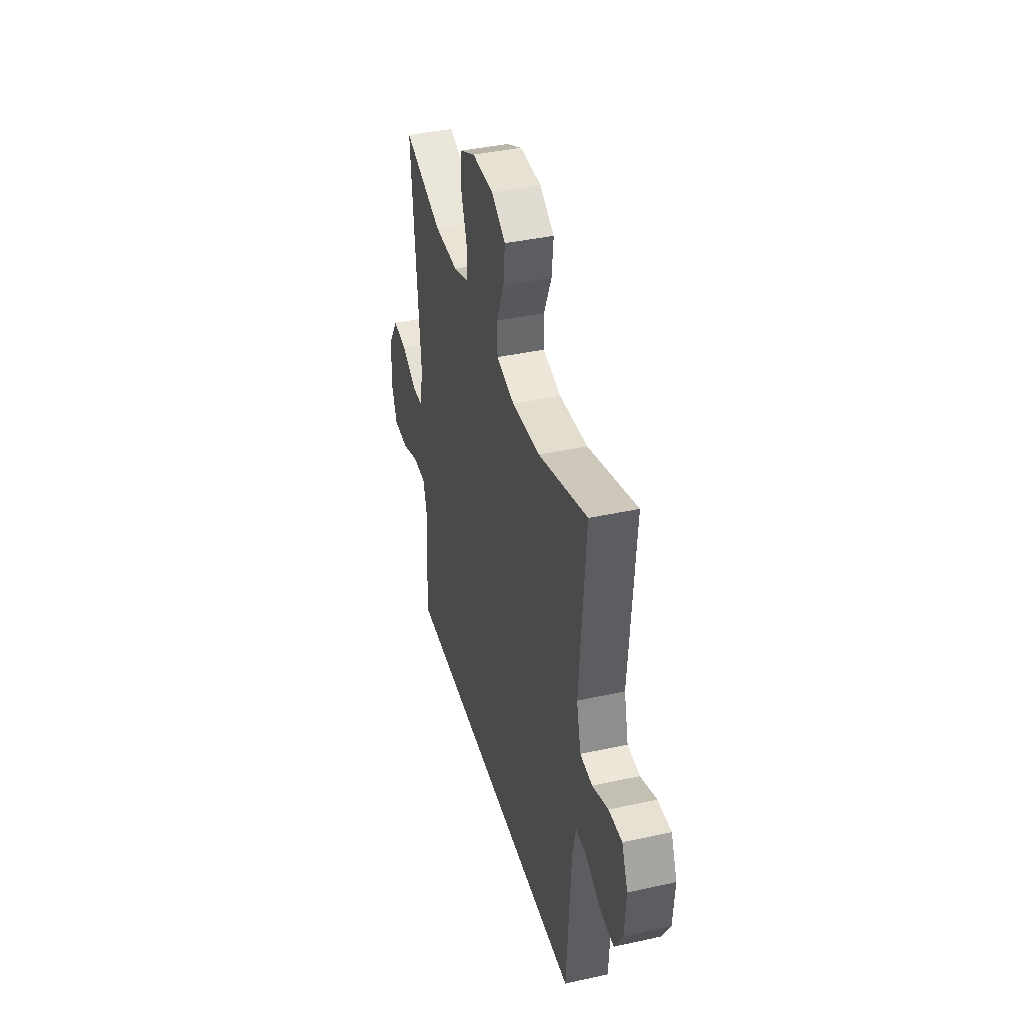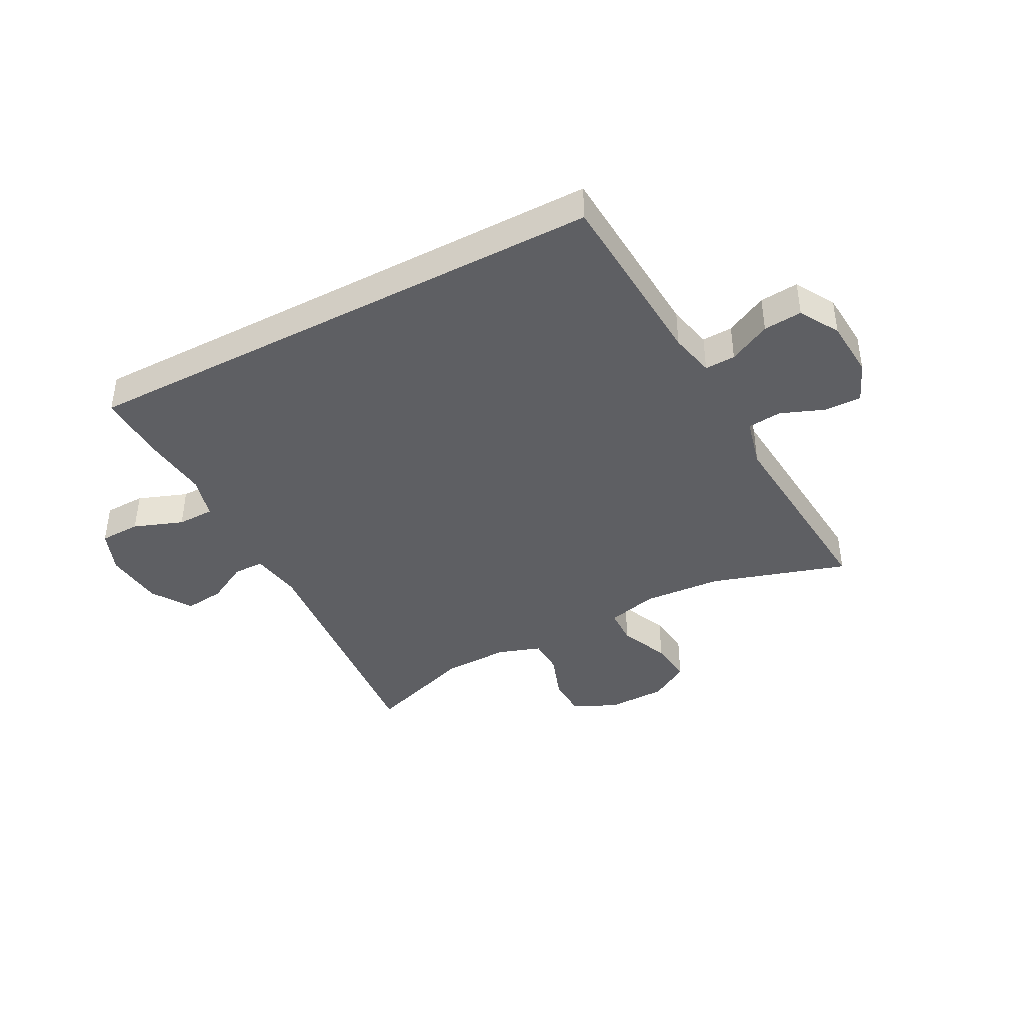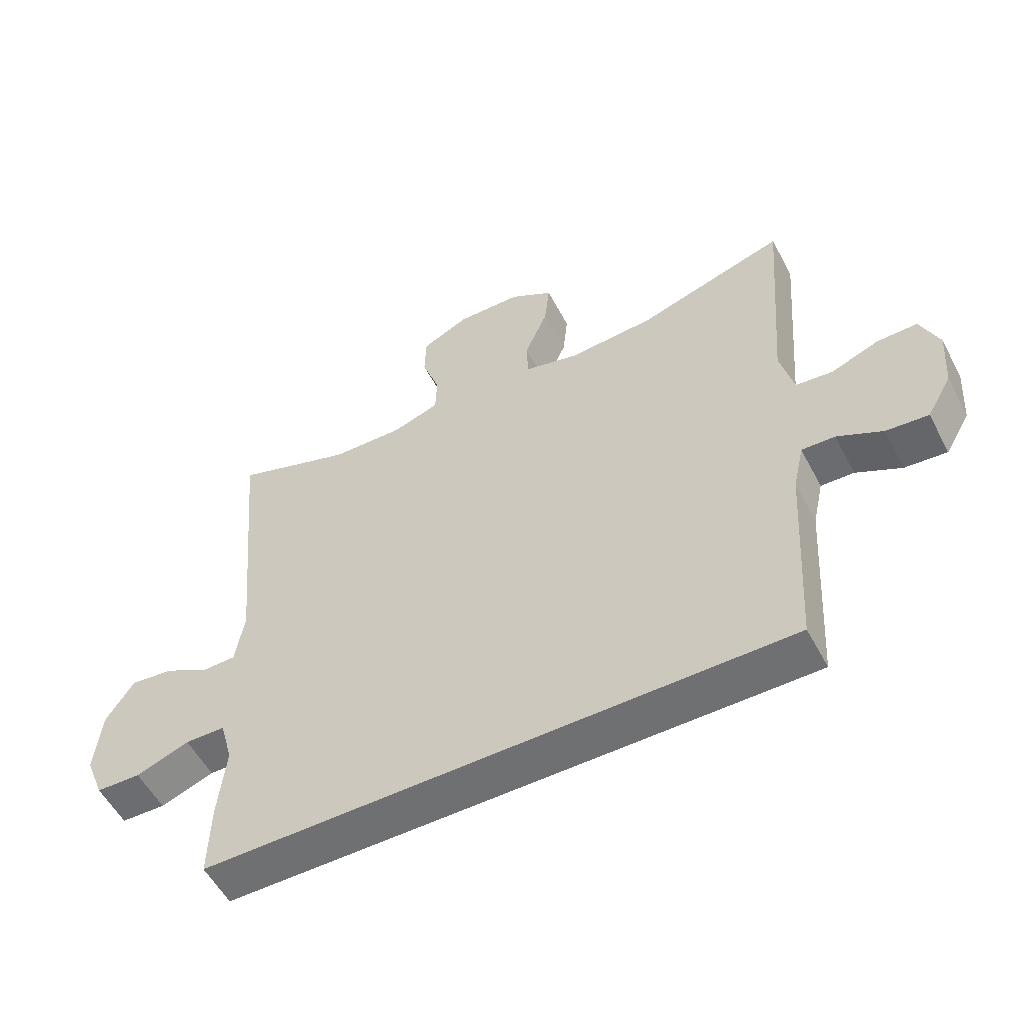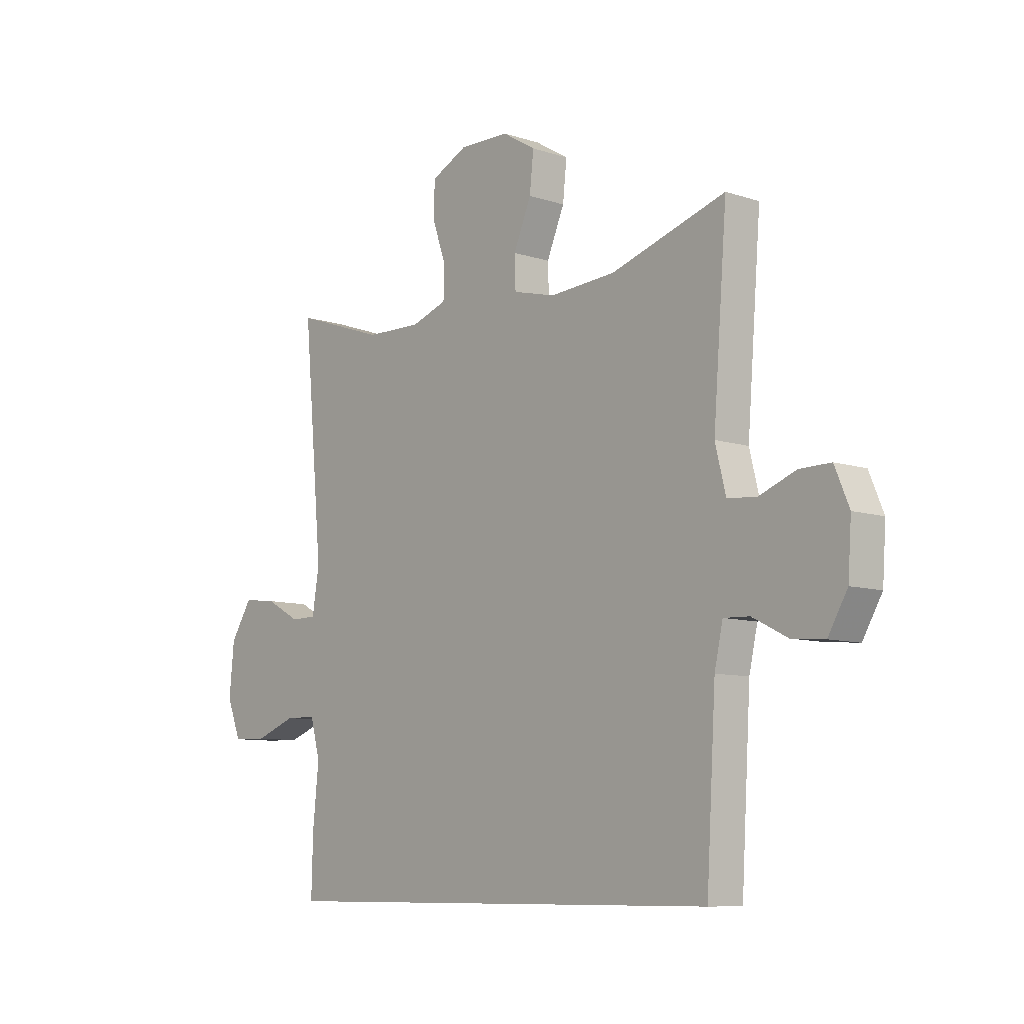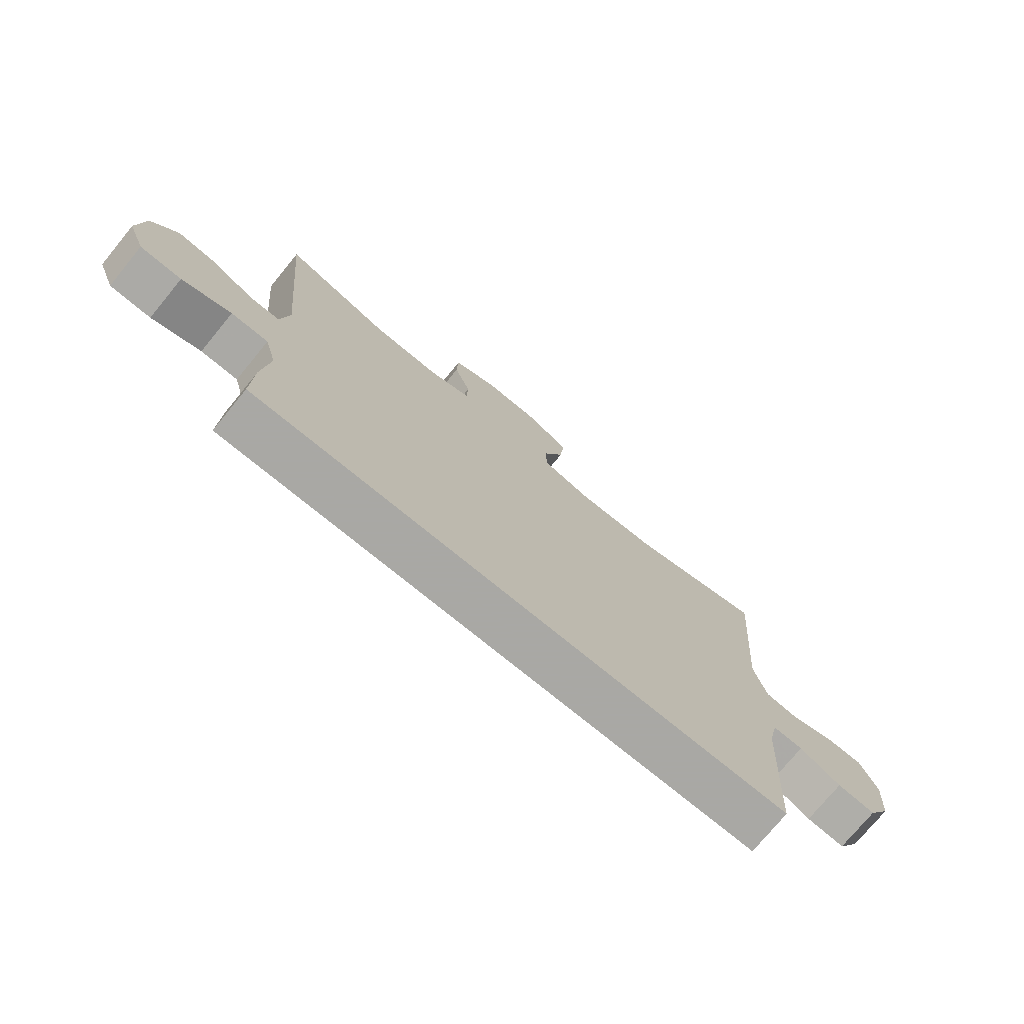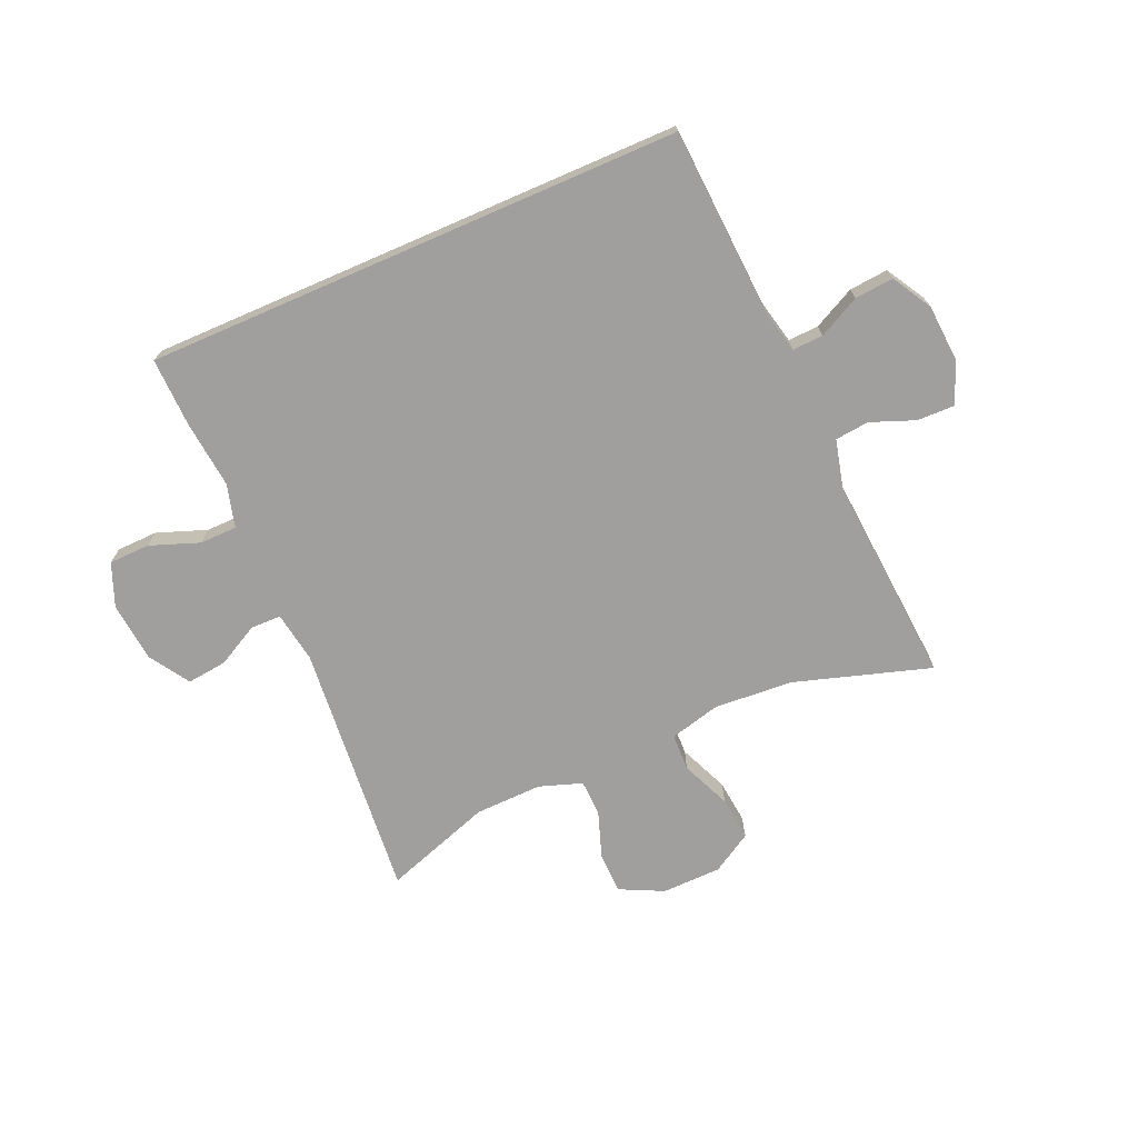
<metadata>
{"format":"obj","ext":"obj","renderer":"f3d","projection":"perspective","resolution":1024,"background":"white","views":[{"elev":39.6,"azim":-105.3,"up":"+Z"},{"elev":-41.2,"azim":-152.1,"up":"+Y"},{"elev":-54.9,"azim":-152.4,"up":"+Z"},{"elev":-8.9,"azim":-131.1,"up":"+Z"},{"elev":-75.0,"azim":140.6,"up":"+Z"},{"elev":-71.3,"azim":-156.5,"up":"+Y"}]}
</metadata>
<code>
v -0.447 0.07 -0.5
v -0.466 0.07 -0.182
v -0.483 0.07 -0.106
v -0.535 0.07 -0.108
v -0.606 0.07 -0.144
v -0.672 0.07 -0.15
v -0.711 0.07 -0.083
v -0.718 0.07 0.016
v -0.689 0.07 0.085
v -0.626 0.07 0.084
v -0.551 0.07 0.055
v -0.493 0.07 0.061
v -0.472 0.07 0.146
v -0.5 0.07 0.5
v -0.268 0.07 0.428
v -0.134 0.07 0.419
v -0.048 0.07 0.441
v -0.046 0.07 0.504
v -0.082 0.07 0.588
v -0.09 0.07 0.663
v -0.022 0.07 0.704
v 0.079 0.07 0.706
v 0.153 0.07 0.67
v 0.155 0.07 0.601
v 0.127 0.07 0.521
v 0.129 0.07 0.459
v 0.202 0.07 0.434
v 0.316 0.07 0.437
v 0.5 0.07 0.5
v 0.46 0.07 0.062
v 0.474 0.07 -0.024
v 0.526 0.07 -0.025
v 0.597 0.07 0.013
v 0.665 0.07 0.021
v 0.709 0.07 -0.047
v 0.719 0.07 -0.149
v 0.69 0.07 -0.222
v 0.62 0.07 -0.224
v 0.536 0.07 -0.193
v 0.473 0.07 -0.194
v 0.453 0.07 -0.267
v 0.465 0.07 -0.383
v 0.468 0.07 -0.5
v -0.447 0 -0.5
v -0.466 0 -0.182
v -0.483 0 -0.106
v -0.535 0 -0.108
v -0.606 0 -0.144
v -0.672 0 -0.15
v -0.711 0 -0.083
v -0.718 0 0.016
v -0.689 0 0.085
v -0.626 0 0.084
v -0.551 0 0.055
v -0.493 0 0.061
v -0.472 0 0.146
v -0.5 0 0.5
v -0.268 0 0.428
v -0.134 0 0.419
v -0.048 0 0.441
v -0.046 0 0.504
v -0.082 0 0.588
v -0.09 0 0.663
v -0.022 0 0.704
v 0.079 0 0.706
v 0.153 0 0.67
v 0.155 0 0.601
v 0.127 0 0.521
v 0.129 0 0.459
v 0.202 0 0.434
v 0.316 0 0.437
v 0.5 0 0.5
v 0.46 0 0.062
v 0.474 0 -0.024
v 0.526 0 -0.025
v 0.597 0 0.013
v 0.665 0 0.021
v 0.709 0 -0.047
v 0.719 0 -0.149
v 0.69 0 -0.222
v 0.62 0 -0.224
v 0.536 0 -0.193
v 0.473 0 -0.194
v 0.453 0 -0.267
v 0.465 0 -0.383
v 0.468 0 -0.5
f 41 42 43 1
f 40 41 1 2
f 39 40 2 3
f 36 37 38 39
f 36 39 3
f 35 36 3
f 32 33 34 35
f 31 32 35 3
f 30 31 3 4
f 28 29 30 4
f 27 28 4 5
f 26 27 5 6
f 25 26 6
f 18 19 20 21
f 17 18 21 22
f 13 14 15
f 12 13 15 16
f 8 9 10 11
f 8 11 12
f 7 8 12
f 6 7 12
f 17 22 23 24
f 17 24 25 6
f 6 12 16 17
f 44 86 85 84
f 45 44 84 83
f 46 45 83 82
f 82 81 80 79
f 46 82 79
f 46 79 78
f 78 77 76 75
f 46 78 75 74
f 47 46 74 73
f 47 73 72 71
f 48 47 71 70
f 49 48 70 69
f 49 69 68
f 64 63 62 61
f 65 64 61 60
f 58 57 56
f 59 58 56 55
f 54 53 52 51
f 55 54 51
f 55 51 50
f 55 50 49
f 67 66 65 60
f 49 68 67 60
f 60 59 55 49
f 1 44 45 2
f 2 45 46 3
f 3 46 47 4
f 4 47 48 5
f 5 48 49 6
f 6 49 50 7
f 7 50 51 8
f 8 51 52 9
f 9 52 53 10
f 10 53 54 11
f 11 54 55 12
f 12 55 56 13
f 13 56 57 14
f 14 57 58 15
f 15 58 59 16
f 16 59 60 17
f 17 60 61 18
f 18 61 62 19
f 19 62 63 20
f 20 63 64 21
f 21 64 65 22
f 22 65 66 23
f 23 66 67 24
f 24 67 68 25
f 25 68 69 26
f 26 69 70 27
f 27 70 71 28
f 28 71 72 29
f 29 72 73 30
f 30 73 74 31
f 31 74 75 32
f 32 75 76 33
f 33 76 77 34
f 34 77 78 35
f 35 78 79 36
f 36 79 80 37
f 37 80 81 38
f 38 81 82 39
f 39 82 83 40
f 40 83 84 41
f 41 84 85 42
f 42 85 86 43
f 43 86 44 1

</code>
